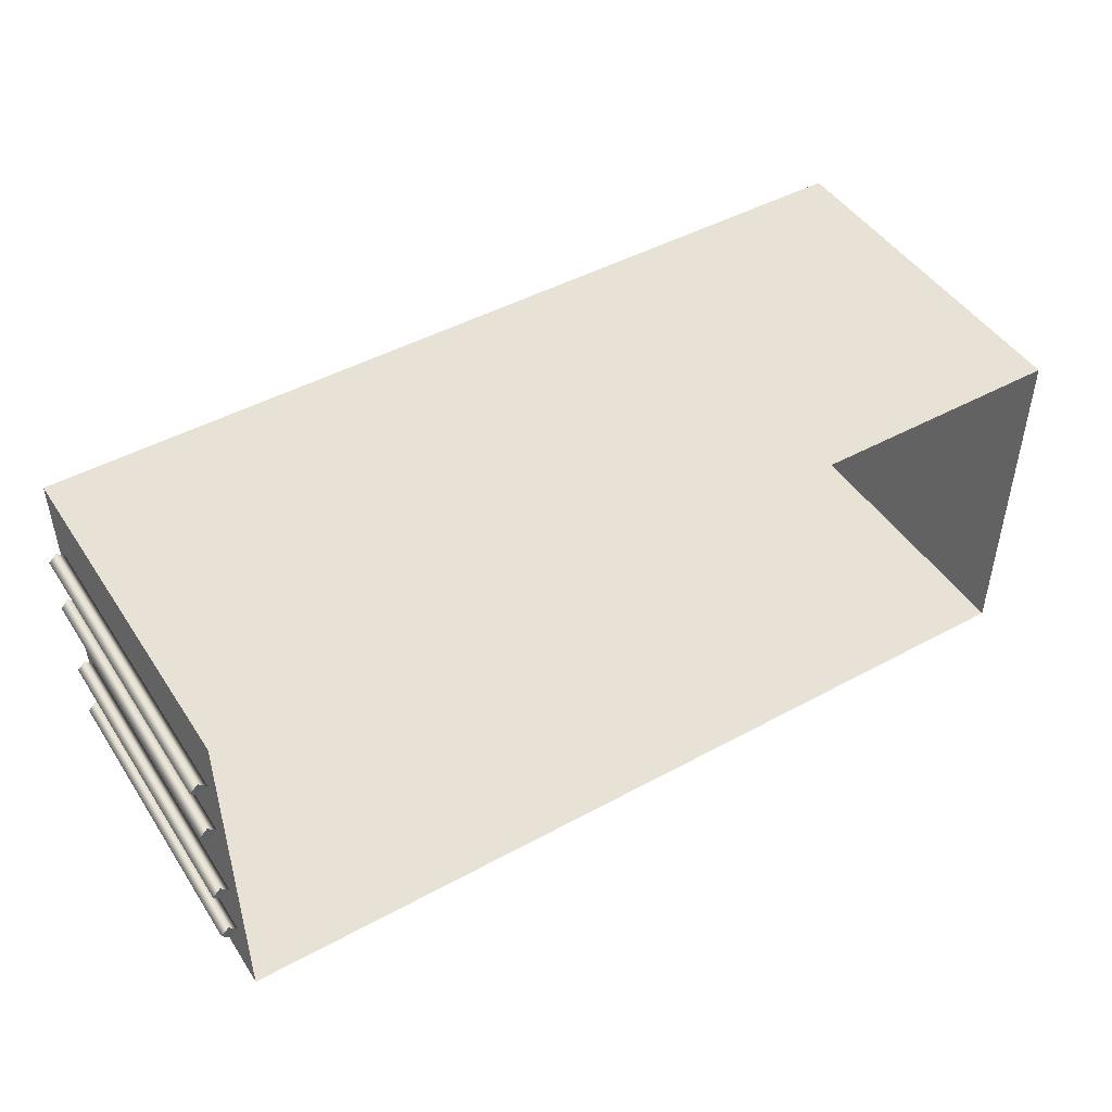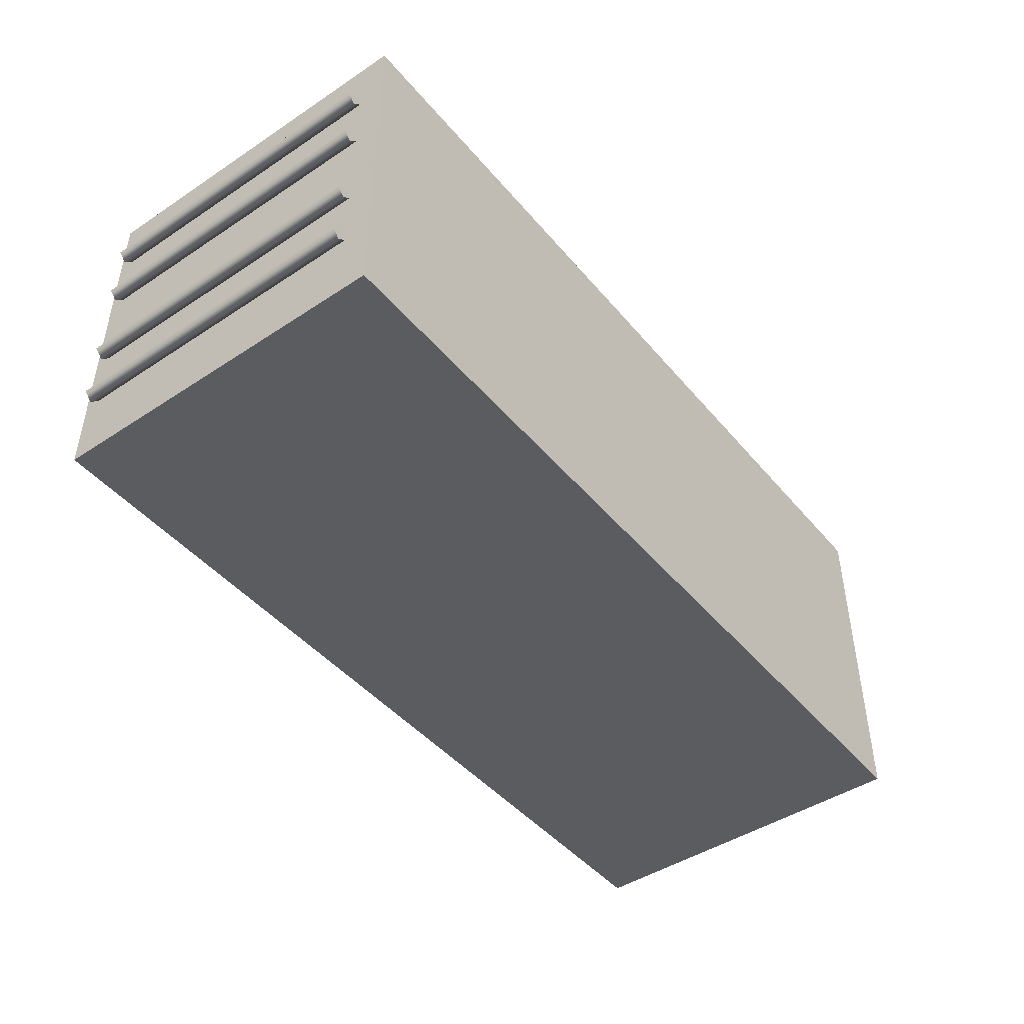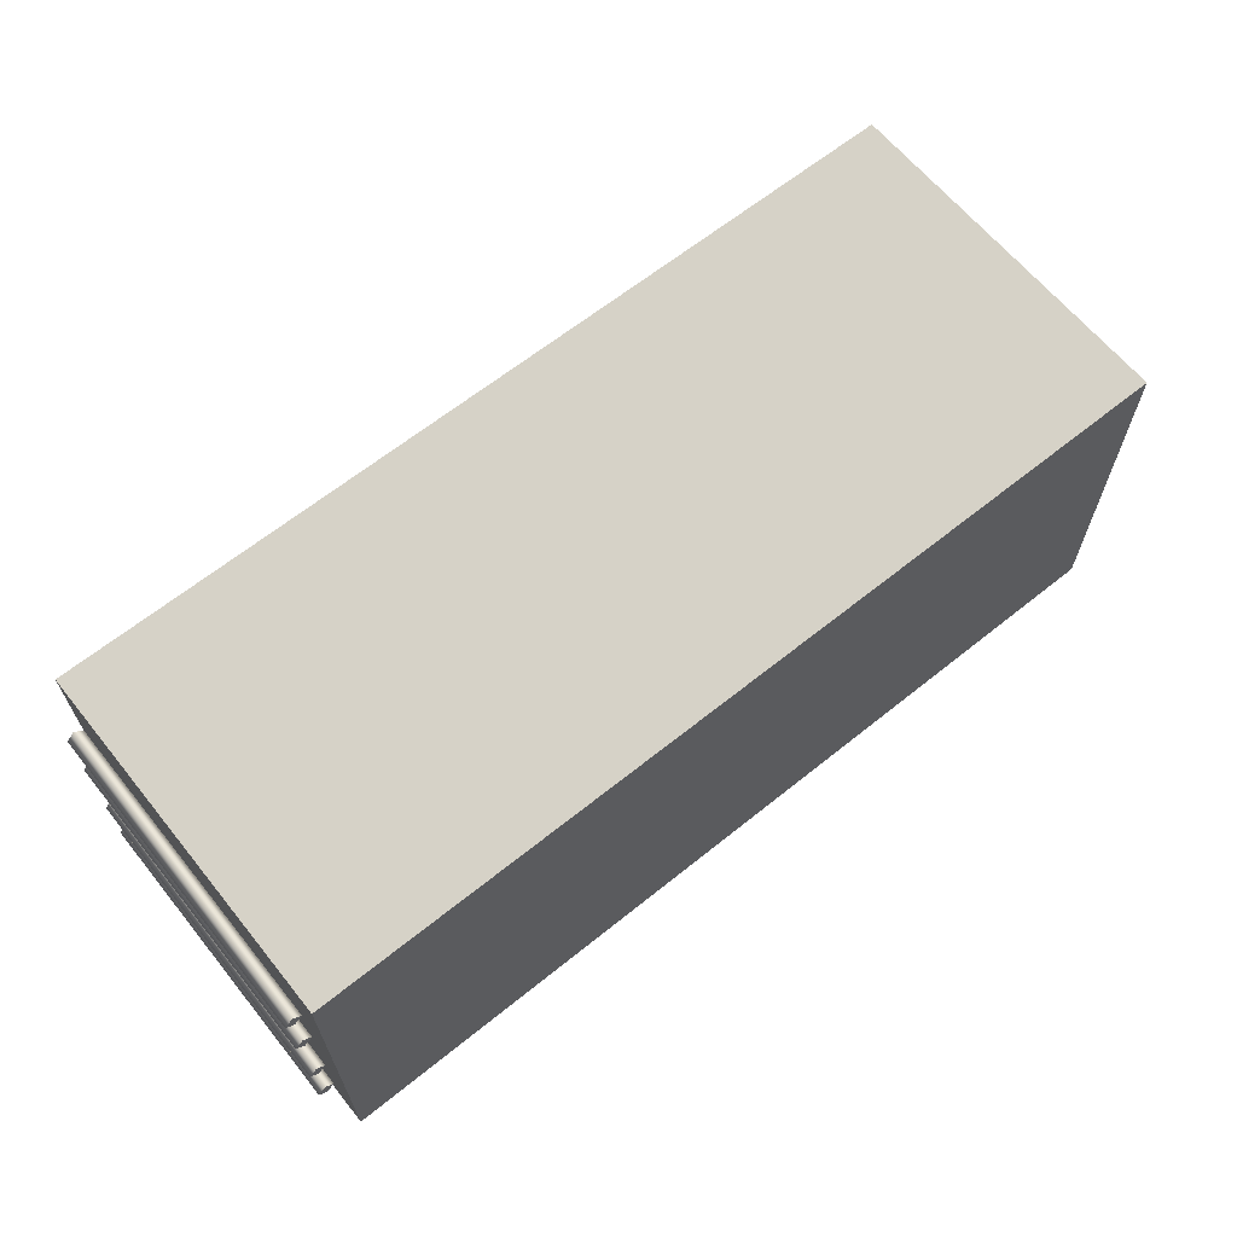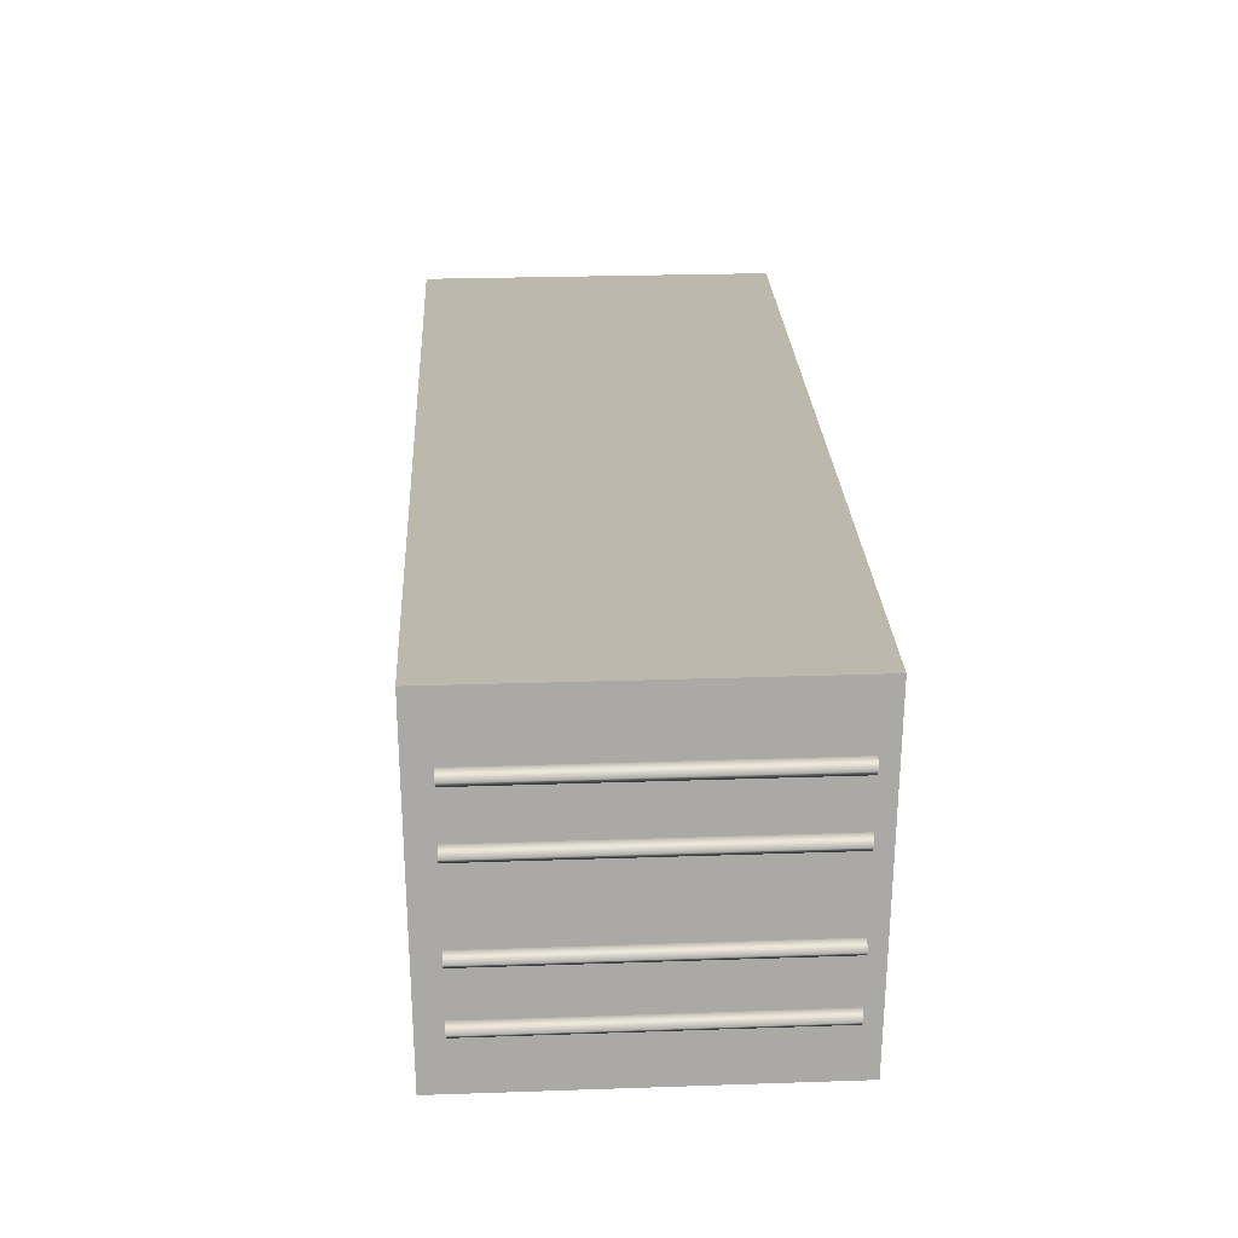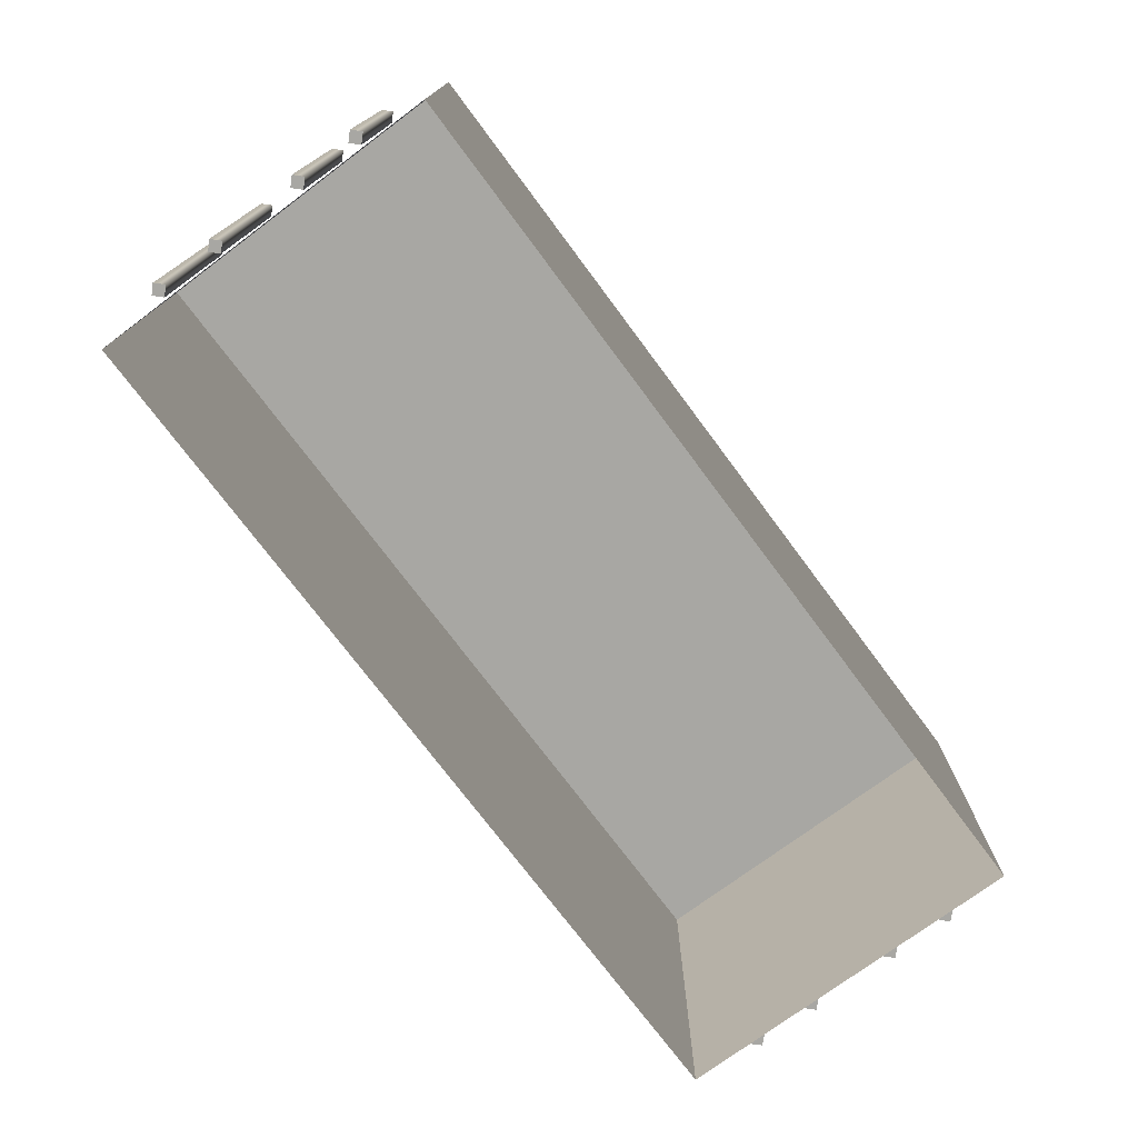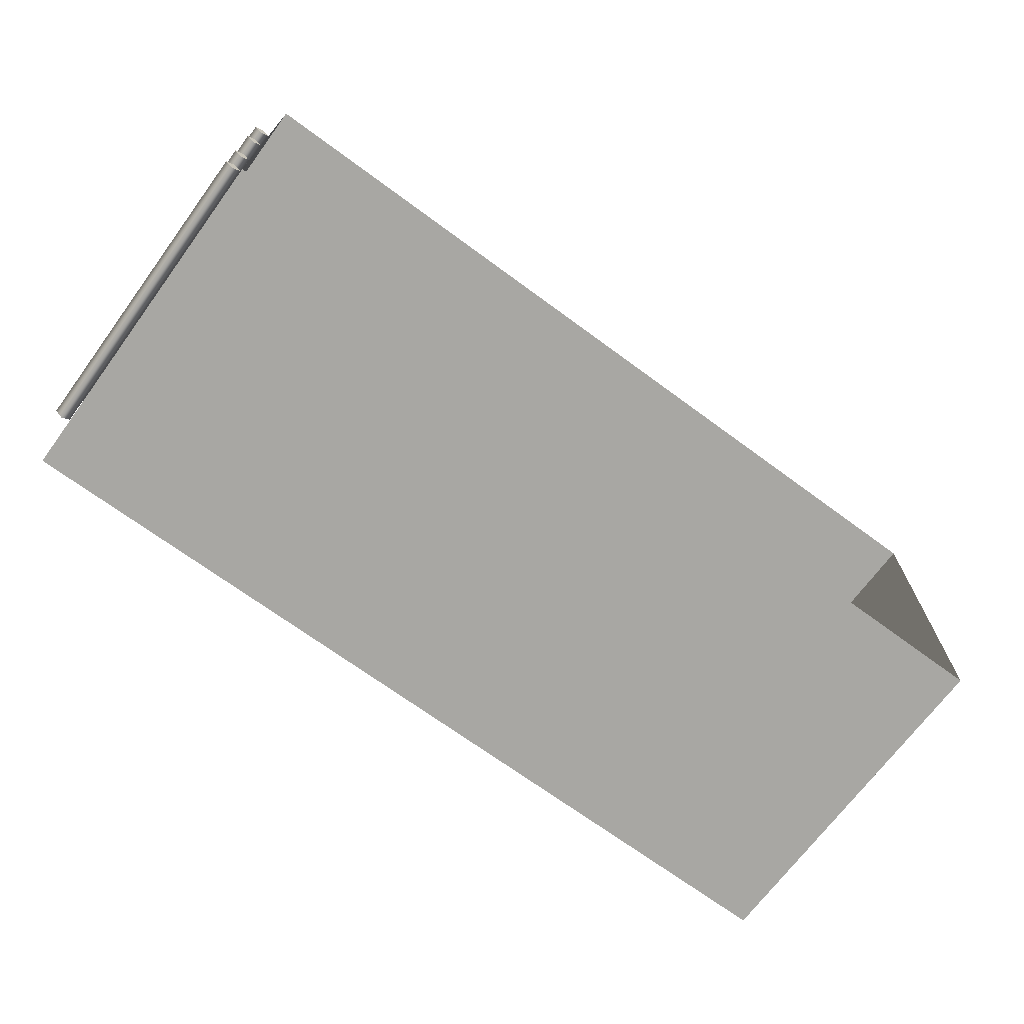
<metadata>
{"format":"obj","ext":"obj","renderer":"f3d","projection":"perspective","resolution":1024,"background":"white","views":[{"elev":46.8,"azim":-31.7,"up":"+Z"},{"elev":-45.4,"azim":127.3,"up":"+Z"},{"elev":64.4,"azim":141.0,"up":"+Z"},{"elev":27.0,"azim":-93.0,"up":"+Z"},{"elev":-74.4,"azim":126.7,"up":"+Y"},{"elev":-69.7,"azim":-36.4,"up":"+Z"}]}
</metadata>
<code>
v 0.5985 2.462 1.612e-06
v 0.5985 2.462 -1.234
v 3.067 2.462 -1.234
v 3.067 2.462 2.459e-06
v 3.067 2.462 -1.234
v 0.5985 2.462 -1.234
v 0.5985 -0.007074 -1.234
v 3.067 -0.007074 -1.234
v 3.067 2.462 -1.234
v 3.067 2.462 -1.234
v 3.067 -0.007074 2.459e-06
v 3.067 2.462 2.459e-06
v 3.067 2.462 -1.234
v 3.067 -0.007074 -1.234
v 3.067 2.462 -1.234
v -0.6038 2.462 1.428e-06
v -3.073 2.462 2.572e-08
v -3.073 2.462 -1.234
v -0.6038 2.462 -1.234
v -0.6038 2.462 -1.234
v -3.073 2.462 -1.234
v -3.073 -0.007074 -1.234
v -0.6038 -0.007074 -1.234
v -3.073 -0.007074 2.572e-08
v -3.073 -0.007074 -1.234
v -3.073 2.462 -1.234
v -3.073 2.462 2.572e-08
v 3.084 0.1205 -0.7597
v 3.084 2.29 -0.7597
v 3.139 2.29 -0.704
v 3.139 0.1205 -0.704
v 3.195 2.29 -0.7597
v 3.195 0.1205 -0.7597
v 3.139 2.29 -0.8154
v 3.139 0.1205 -0.8154
v 3.084 2.29 -0.7597
v 3.084 0.1205 -0.7597
v 3.084 0.1205 -0.7597
v 3.139 0.1205 -0.704
v 3.195 0.1205 -0.7597
v 3.139 0.1205 -0.8154
v 3.084 2.29 -0.7597
v 3.139 2.29 -0.8154
v 3.195 2.29 -0.7597
v 3.139 2.29 -0.704
v 3.084 0.1205 -0.3182
v 3.084 2.29 -0.3182
v 3.139 2.29 -0.2625
v 3.139 0.1205 -0.2625
v 3.195 2.29 -0.3182
v 3.195 0.1205 -0.3182
v 3.139 2.29 -0.3739
v 3.139 0.1205 -0.3739
v 3.084 2.29 -0.3182
v 3.084 0.1205 -0.3182
v 3.084 0.1205 -0.3182
v 3.139 0.1205 -0.2625
v 3.195 0.1205 -0.3182
v 3.139 0.1205 -0.3739
v 3.084 2.29 -0.3182
v 3.139 2.29 -0.3739
v 3.195 2.29 -0.3182
v 3.139 2.29 -0.2625
v -3.084 0.1205 -0.3183
v -3.084 2.29 -0.3183
v -3.139 2.29 -0.3739
v -3.139 0.1205 -0.3739
v -3.195 2.29 -0.3182
v -3.195 0.1205 -0.3182
v -3.139 2.29 -0.2625
v -3.139 0.1205 -0.2625
v -3.084 2.29 -0.3183
v -3.084 0.1205 -0.3183
v -3.084 0.1205 -0.3183
v -3.139 0.1205 -0.3739
v -3.195 0.1205 -0.3182
v -3.139 0.1205 -0.2625
v -3.084 2.29 -0.3183
v -3.139 2.29 -0.2625
v -3.195 2.29 -0.3182
v -3.139 2.29 -0.3739
v -3.084 0.1205 -0.7597
v -3.084 2.29 -0.7597
v -3.139 2.29 -0.8154
v -3.139 0.1205 -0.8154
v -3.195 2.29 -0.7597
v -3.195 0.1205 -0.7597
v -3.139 2.29 -0.704
v -3.139 0.1205 -0.704
v -3.084 2.29 -0.7597
v -3.084 0.1205 -0.7597
v -3.084 0.1205 -0.7597
v -3.139 0.1205 -0.8154
v -3.195 0.1205 -0.7597
v -3.139 0.1205 -0.704
v -3.084 2.29 -0.7597
v -3.139 2.29 -0.704
v -3.195 2.29 -0.7597
v -3.139 2.29 -0.8154
v 0.5985 2.462 1.612e-06
v 3.067 2.462 2.459e-06
v 3.067 2.462 1.234
v 0.5985 2.462 1.234
v 3.067 2.462 1.234
v 0.5985 2.462 1.234
v 3.067 2.462 1.234
v 3.067 -0.007074 1.234
v 0.5985 -0.007074 1.234
v 3.067 2.462 1.234
v 3.067 -0.007074 2.459e-06
v 3.067 -0.007074 1.234
v 3.067 2.462 1.234
v 3.067 2.462 2.459e-06
v 3.067 2.462 1.234
v -0.6038 2.462 1.428e-06
v -0.6038 2.462 1.234
v -3.073 2.462 1.234
v -3.073 2.462 2.572e-08
v -0.6038 2.462 1.234
v -0.6038 -0.007074 1.234
v -3.073 -0.007074 1.234
v -3.073 2.462 1.234
v -3.073 -0.007074 2.572e-08
v -3.073 2.462 2.572e-08
v -3.073 2.462 1.234
v -3.073 -0.007074 1.234
v 3.084 0.1205 0.7597
v 3.139 0.1205 0.704
v 3.139 2.29 0.704
v 3.084 2.29 0.7597
v 3.195 2.29 0.7597
v 3.195 0.1205 0.7597
v 3.139 2.29 0.8154
v 3.139 0.1205 0.8154
v 3.084 2.29 0.7597
v 3.084 0.1205 0.7597
v 3.084 0.1205 0.7597
v 3.139 0.1205 0.8154
v 3.195 0.1205 0.7597
v 3.139 0.1205 0.704
v 3.084 2.29 0.7597
v 3.139 2.29 0.704
v 3.195 2.29 0.7597
v 3.139 2.29 0.8154
v 3.084 0.1205 0.3183
v 3.139 0.1205 0.2625
v 3.139 2.29 0.2625
v 3.084 2.29 0.3183
v 3.195 2.29 0.3182
v 3.195 0.1205 0.3182
v 3.139 2.29 0.3739
v 3.139 0.1205 0.3739
v 3.084 2.29 0.3183
v 3.084 0.1205 0.3183
v 3.084 0.1205 0.3183
v 3.139 0.1205 0.3739
v 3.195 0.1205 0.3182
v 3.139 0.1205 0.2625
v 3.084 2.29 0.3183
v 3.139 2.29 0.2625
v 3.195 2.29 0.3182
v 3.139 2.29 0.3739
v -3.084 0.1205 0.3182
v -3.139 0.1205 0.3739
v -3.139 2.29 0.3739
v -3.084 2.29 0.3182
v -3.195 2.29 0.3182
v -3.195 0.1205 0.3182
v -3.139 2.29 0.2625
v -3.139 0.1205 0.2625
v -3.084 2.29 0.3182
v -3.084 0.1205 0.3182
v -3.084 0.1205 0.3182
v -3.139 0.1205 0.2625
v -3.195 0.1205 0.3182
v -3.139 0.1205 0.3739
v -3.084 2.29 0.3182
v -3.139 2.29 0.3739
v -3.195 2.29 0.3182
v -3.139 2.29 0.2625
v -3.084 0.1205 0.7597
v -3.139 0.1205 0.8154
v -3.139 2.29 0.8154
v -3.084 2.29 0.7597
v -3.195 2.29 0.7597
v -3.195 0.1205 0.7597
v -3.139 2.29 0.704
v -3.139 0.1205 0.704
v -3.084 2.29 0.7597
v -3.084 0.1205 0.7597
v -3.084 0.1205 0.7597
v -3.139 0.1205 0.704
v -3.195 0.1205 0.7597
v -3.139 0.1205 0.8154
v -3.084 2.29 0.7597
v -3.139 2.29 0.8154
v -3.195 2.29 0.7597
v -3.139 2.29 0.704
v 0.5985 2.462 -1.234
v -0.6038 2.462 -1.234
v -0.6038 -0.007074 -1.234
v 0.5985 -0.007074 -1.234
v 0.5985 2.462 1.612e-06
v -0.6038 2.462 1.428e-06
v -0.6038 2.462 -1.234
v 0.5985 2.462 -1.234
v 0.5985 2.462 1.234
v -0.6038 2.462 1.234
v -0.6038 2.462 1.428e-06
v 0.5985 2.462 1.612e-06
v 0.5985 -0.007074 1.234
v -0.6038 -0.007074 1.234
v -0.6038 2.462 1.234
v 0.5985 2.462 1.234
g Container2_1297_104
f 1 3 2
f 1 4 3
f 1 5 2
f 1 4 5
f 6 8 7
f 6 8 7
f 6 9 8
f 6 10 8
f 11 13 12
f 11 14 13
f 11 15 12
f 11 14 15
f 16 18 17
f 16 19 18
f 20 22 21
f 20 23 22
f 24 26 25
f 24 27 26
f 28 30 29
f 28 31 30
f 31 32 30
f 31 33 32
f 33 34 32
f 33 35 34
f 35 36 34
f 35 37 36
f 38 40 39
f 38 41 40
f 42 44 43
f 42 45 44
f 46 48 47
f 46 49 48
f 49 50 48
f 49 51 50
f 51 52 50
f 51 53 52
f 53 54 52
f 53 55 54
f 56 58 57
f 56 59 58
f 60 62 61
f 60 63 62
f 64 66 65
f 64 67 66
f 67 68 66
f 67 69 68
f 69 70 68
f 69 71 70
f 71 72 70
f 71 73 72
f 74 76 75
f 74 77 76
f 78 80 79
f 78 81 80
f 82 84 83
f 82 85 84
f 85 86 84
f 85 87 86
f 87 88 86
f 87 89 88
f 89 90 88
f 89 91 90
f 92 94 93
f 92 95 94
f 96 98 97
f 96 99 98
f 100 102 101
f 100 103 102
f 100 104 101
f 100 103 104
f 105 107 106
f 105 108 107
f 105 108 107
f 105 107 109
f 110 112 111
f 110 113 112
f 110 114 111
f 110 113 114
f 115 117 116
f 115 118 117
f 119 121 120
f 119 122 121
f 123 125 124
f 123 126 125
f 127 129 128
f 127 130 129
f 128 129 131
f 128 131 132
f 132 131 133
f 132 133 134
f 134 133 135
f 134 135 136
f 137 139 138
f 137 140 139
f 141 143 142
f 141 144 143
f 145 147 146
f 145 148 147
f 146 147 149
f 146 149 150
f 150 149 151
f 150 151 152
f 152 151 153
f 152 153 154
f 155 157 156
f 155 158 157
f 159 161 160
f 159 162 161
f 163 165 164
f 163 166 165
f 164 165 167
f 164 167 168
f 168 167 169
f 168 169 170
f 170 169 171
f 170 171 172
f 173 175 174
f 173 176 175
f 177 179 178
f 177 180 179
f 181 183 182
f 181 184 183
f 182 183 185
f 182 185 186
f 186 185 187
f 186 187 188
f 188 187 189
f 188 189 190
f 191 193 192
f 191 194 193
f 195 197 196
f 195 198 197
f 199 201 200
f 199 202 201
f 203 205 204
f 203 206 205
f 207 209 208
f 207 210 209
f 211 213 212
f 211 214 213

</code>
